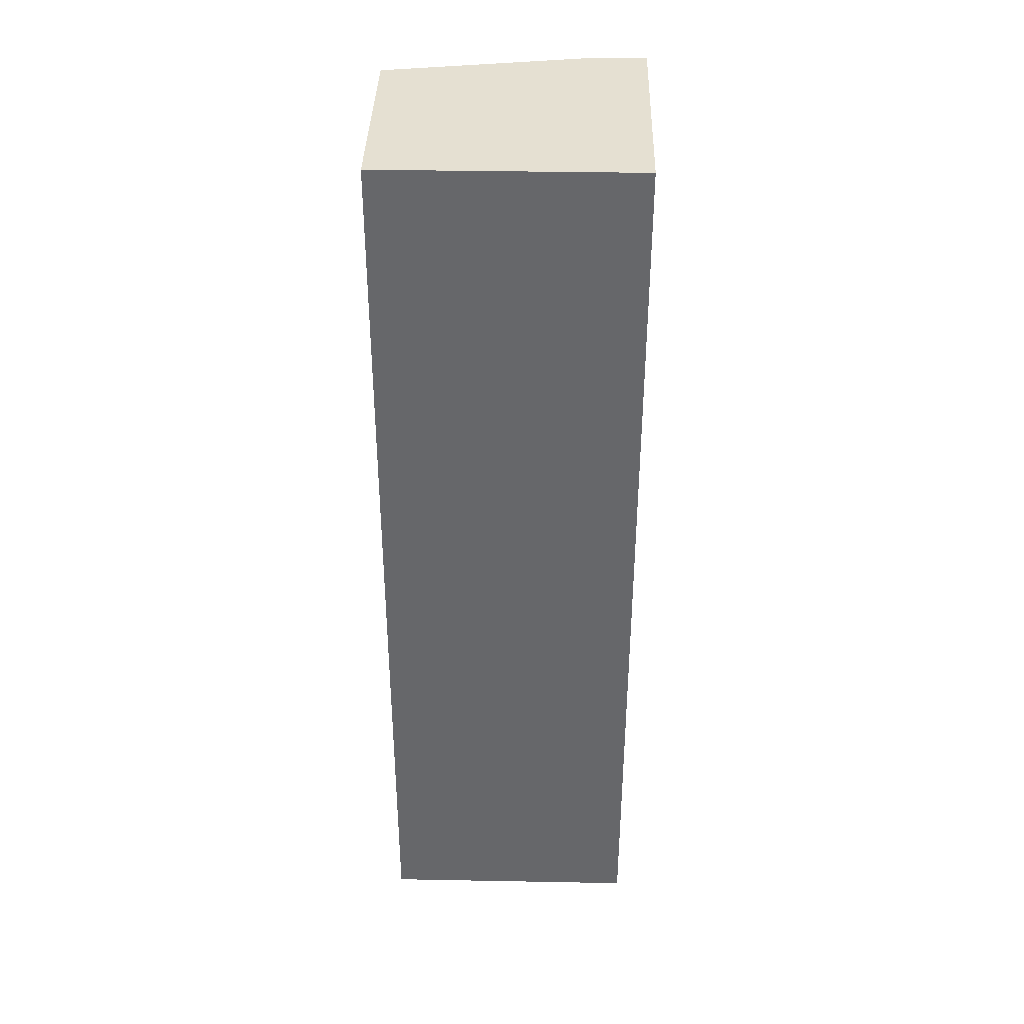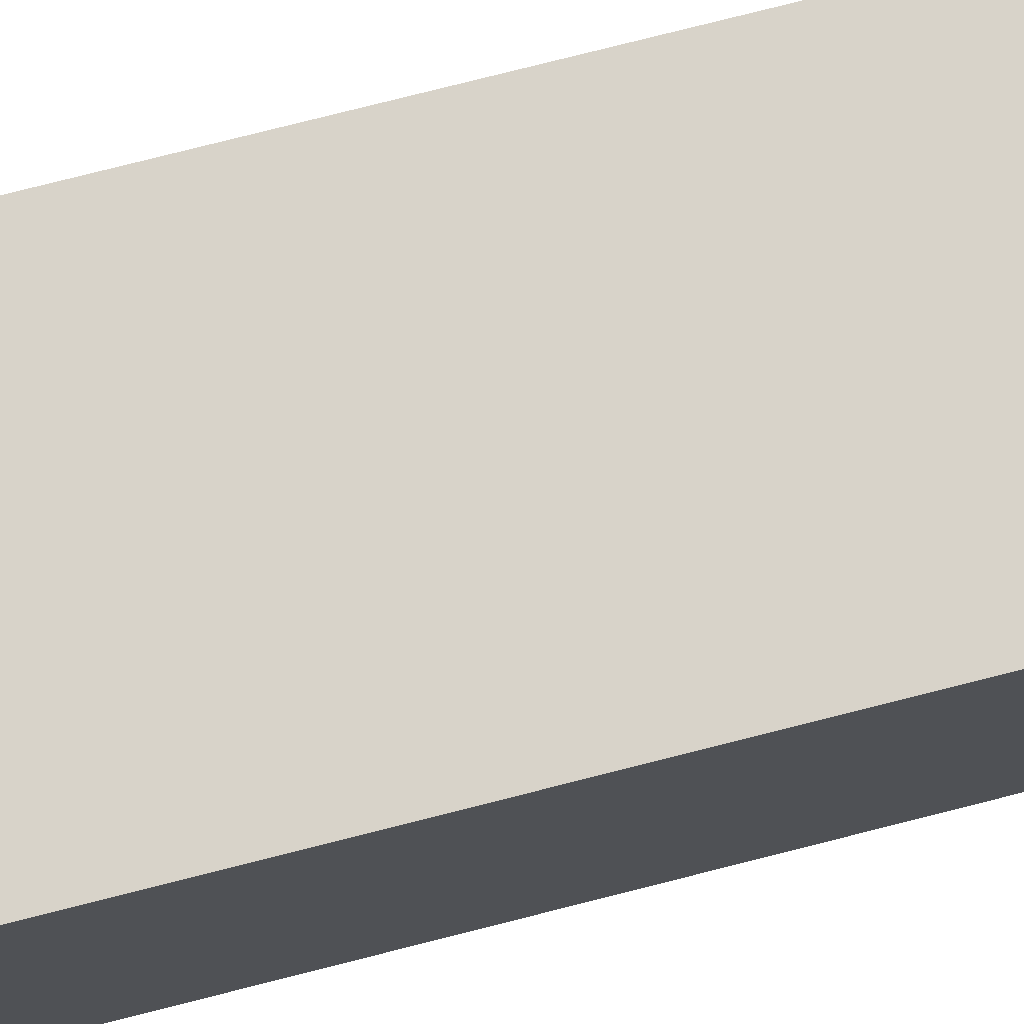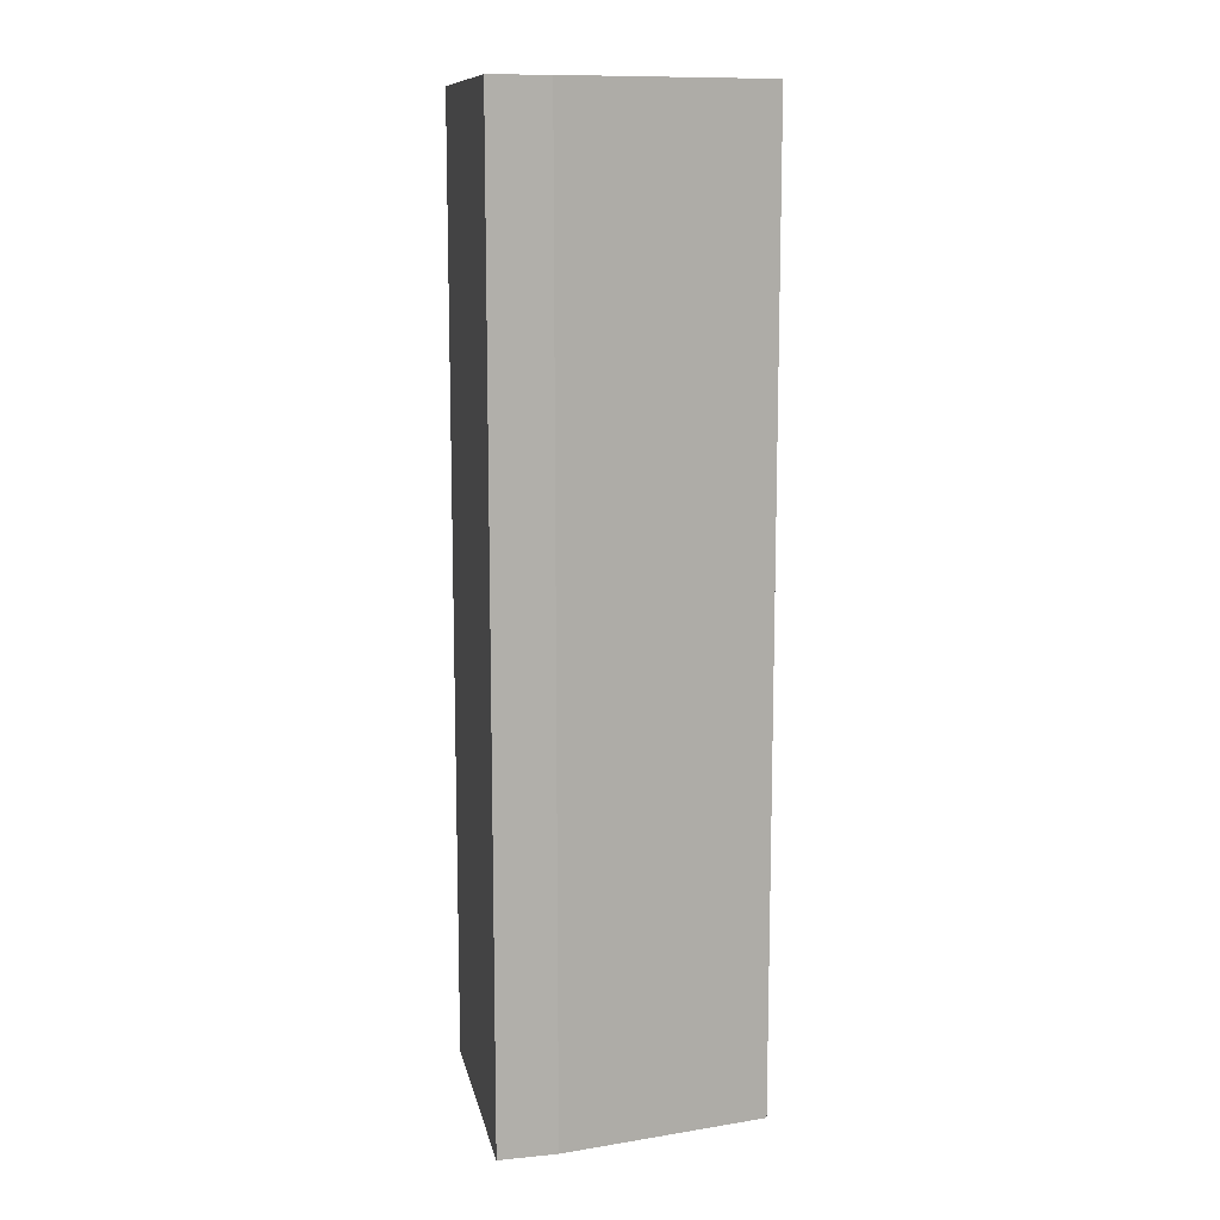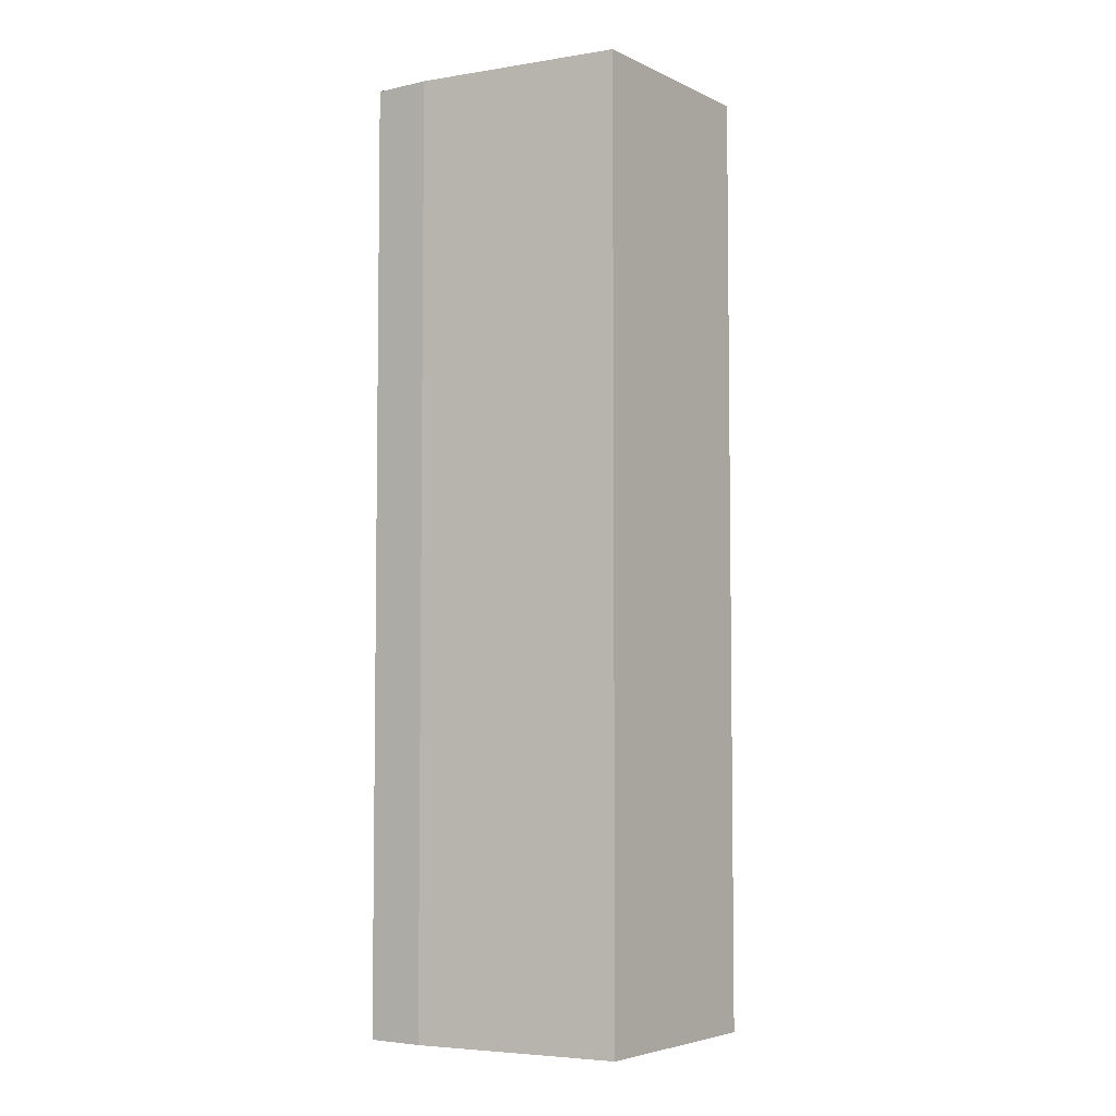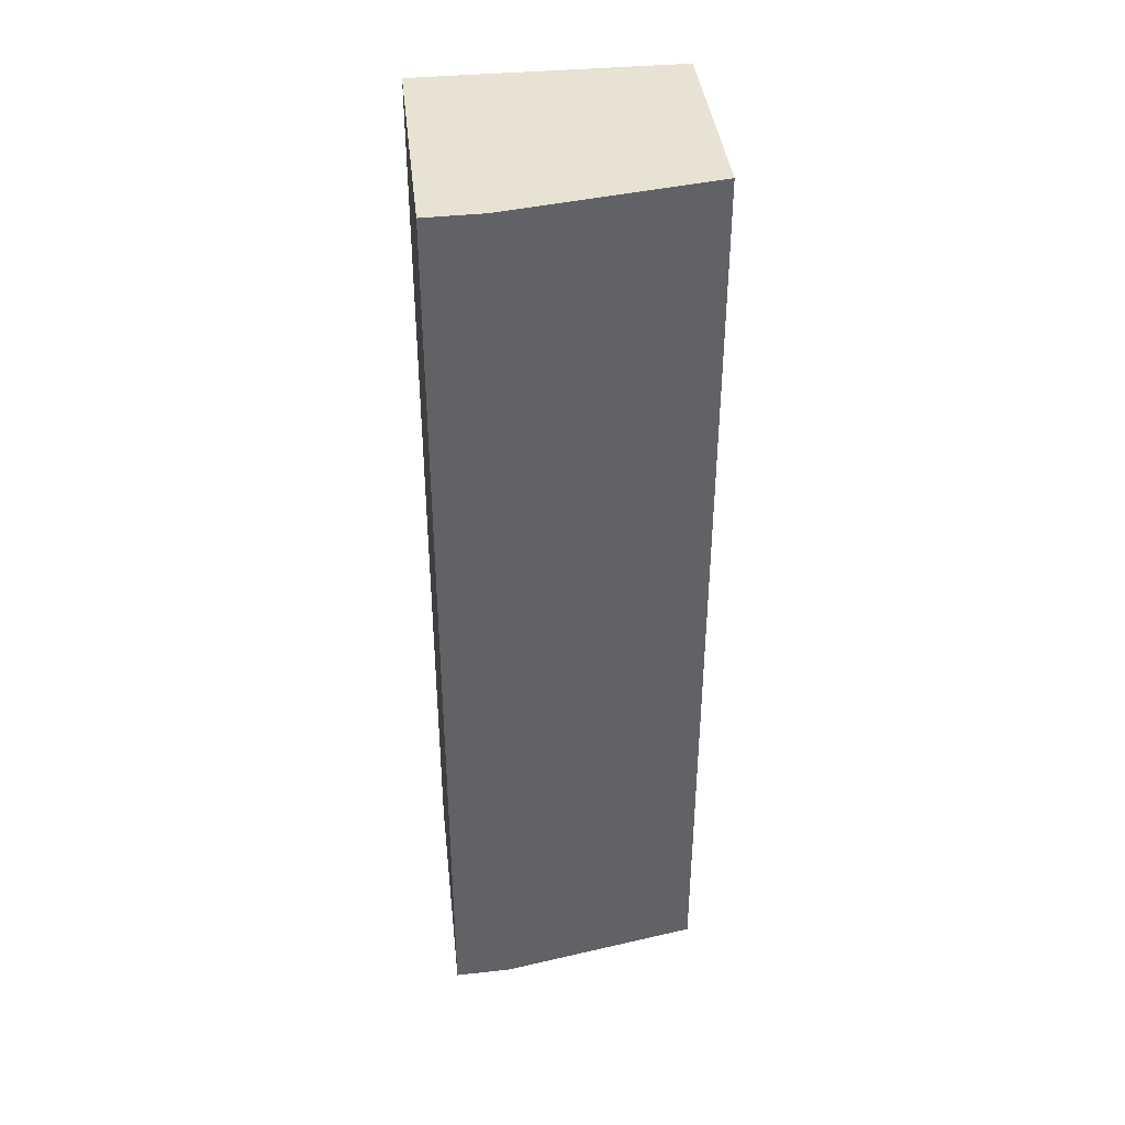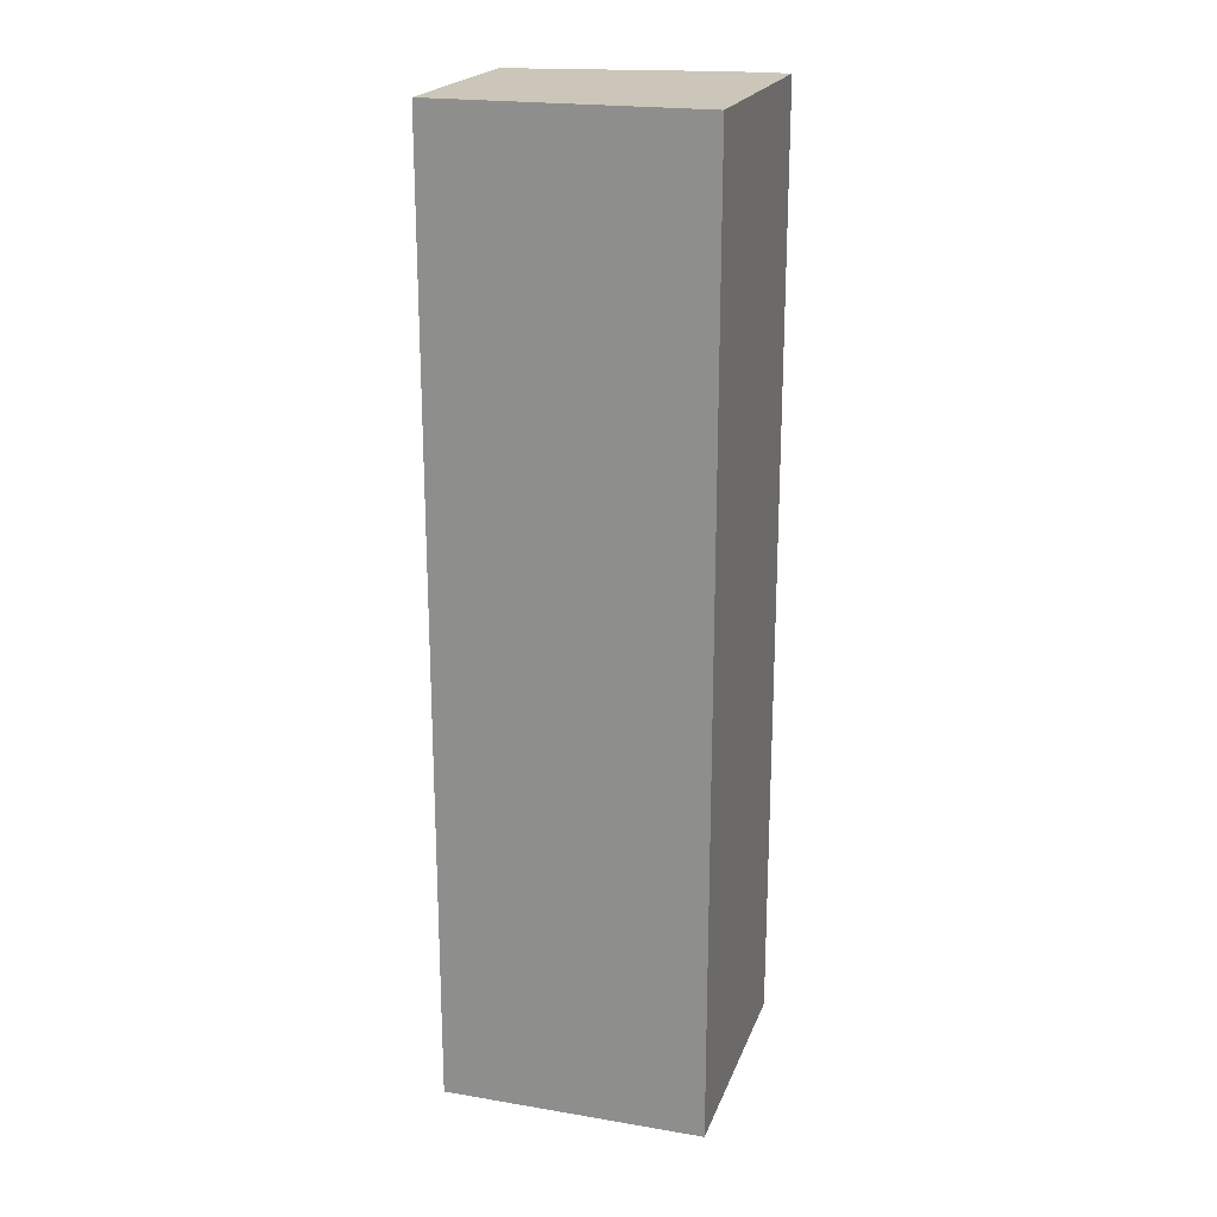
<metadata>
{"format":"obj","ext":"obj","renderer":"f3d","projection":"perspective","resolution":1024,"background":"white","views":[{"elev":37.8,"azim":-0.9,"up":"+Y"},{"elev":77.9,"azim":75.8,"up":"+Z"},{"elev":11.6,"azim":166.0,"up":"+Y"},{"elev":-5.0,"azim":-146.4,"up":"+Y"},{"elev":39.9,"azim":171.3,"up":"+Y"},{"elev":20.9,"azim":14.5,"up":"+Y"}]}
</metadata>
<code>
v  0 7.009 4.292e-16
v  1.586 7.009 -1.754
v  0.063 7.009 -1.561
v  1.93 7.009 0.076
v  2.009 7.009 -1.747
v  2.009 1.07e-16 -1.747
v  1.586 1.074e-16 -1.754
v  0.063 9.558e-17 -1.561
v  0 0 0
v  1.93 -4.654e-18 0.076
g defaultobject
f 1 2 3
f 2 1 4
f 2 4 5
f 6 2 5
f 2 6 7
f 7 3 2
f 3 7 8
f 8 1 3
f 1 8 9
f 9 4 1
f 4 9 10
f 10 5 4
f 5 10 6
f 7 9 8
f 9 7 6
f 9 6 10

</code>
